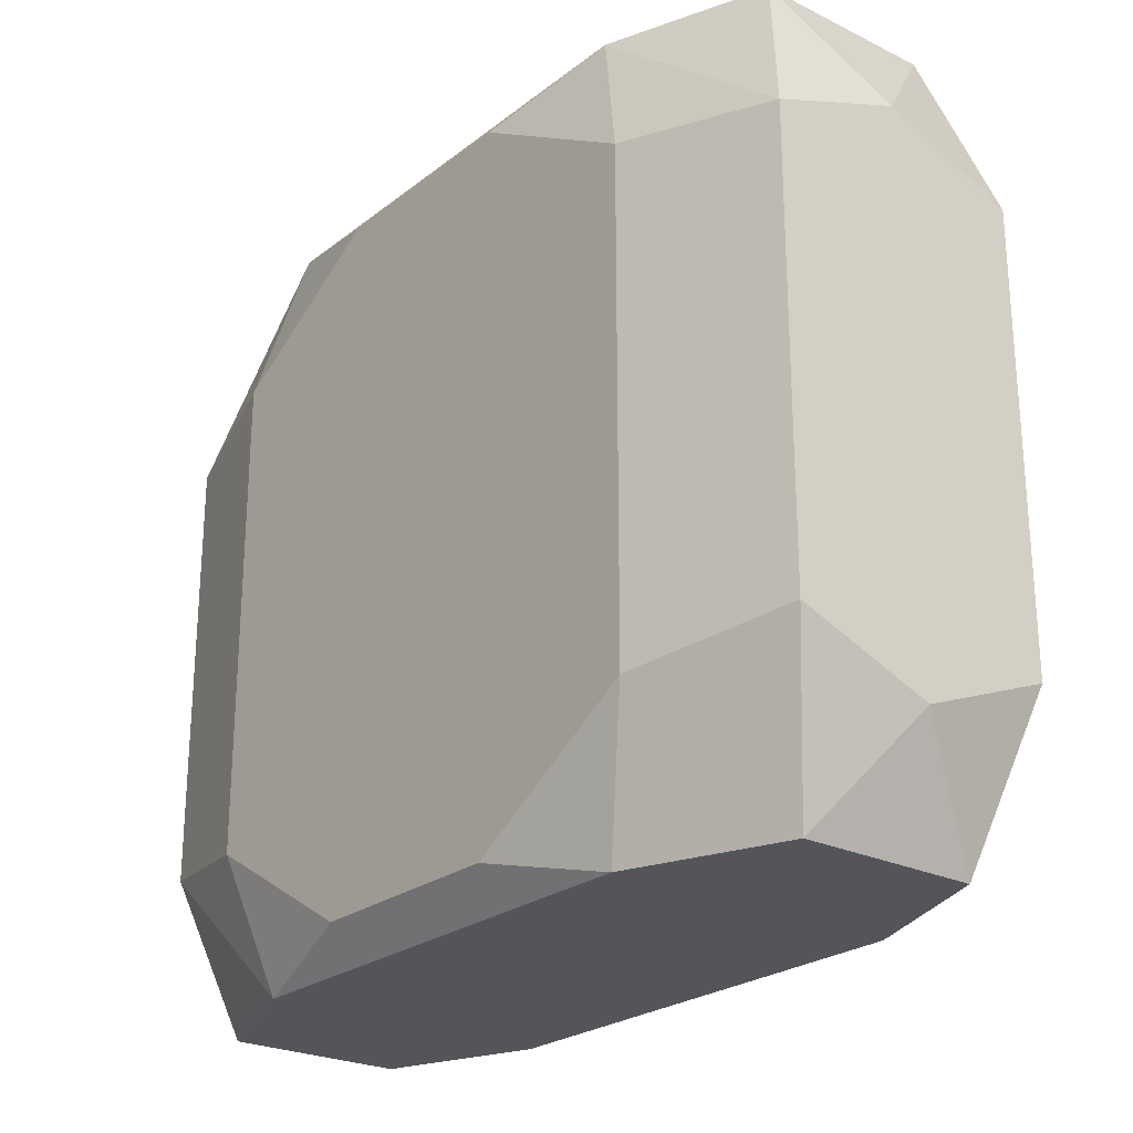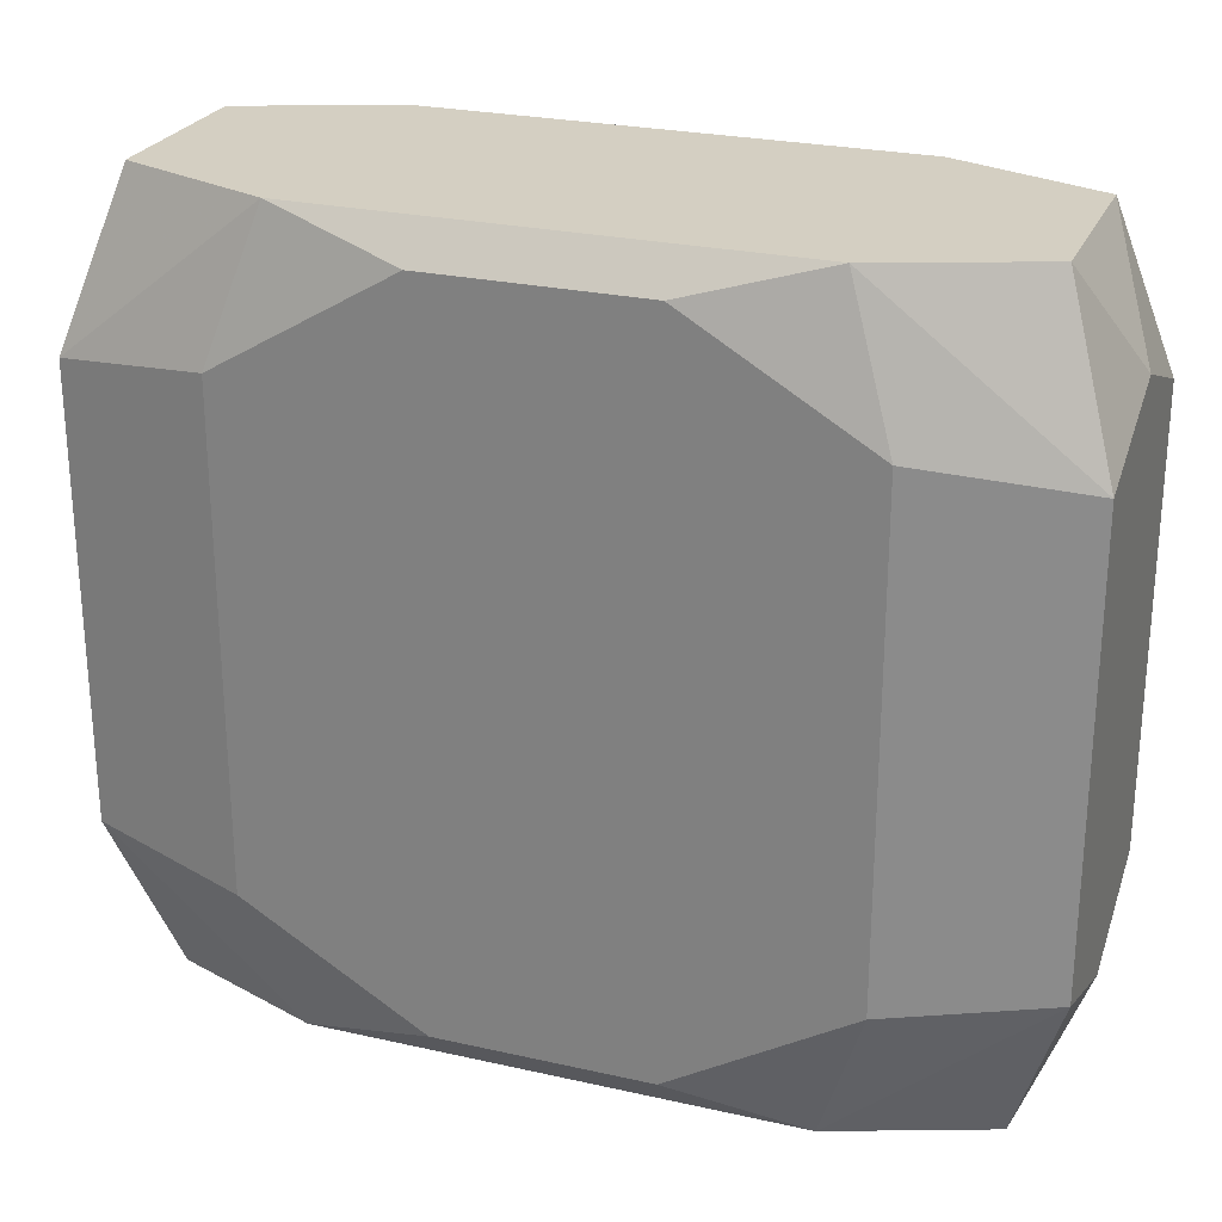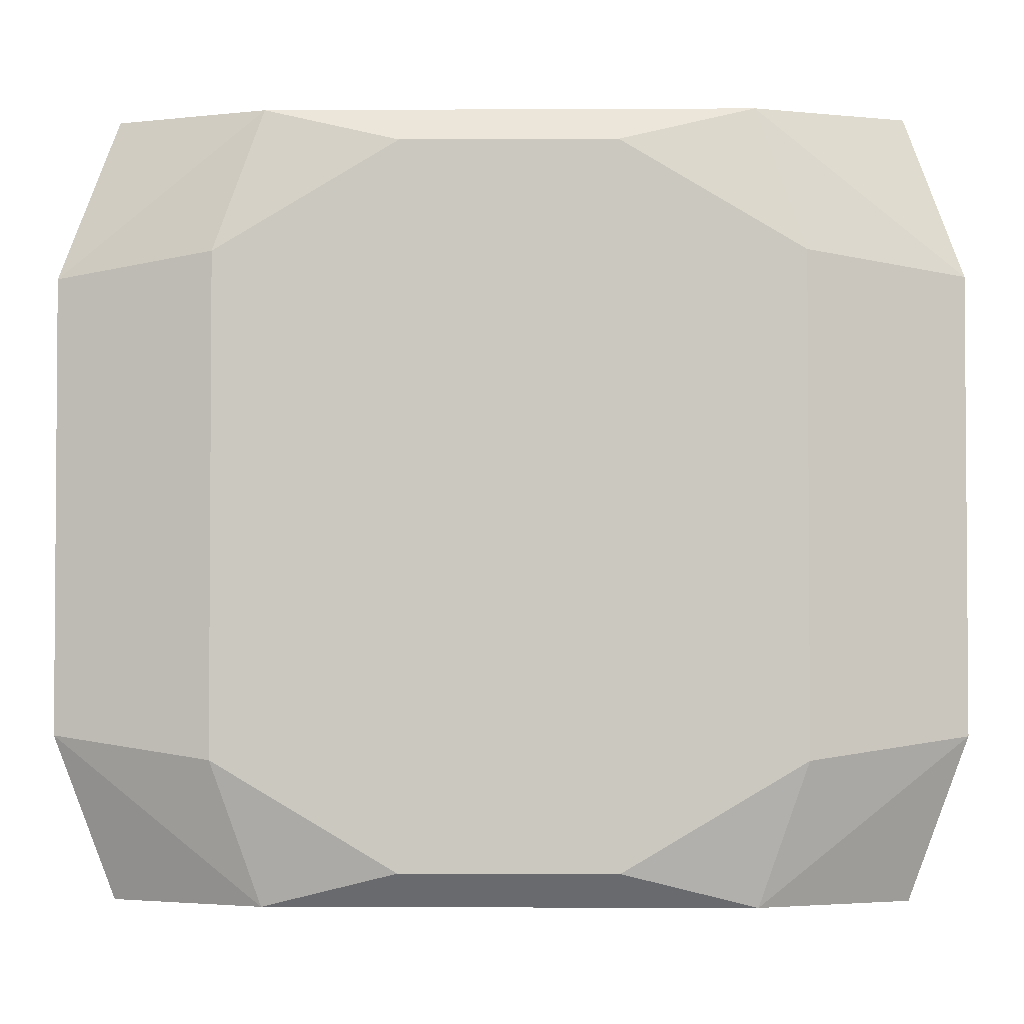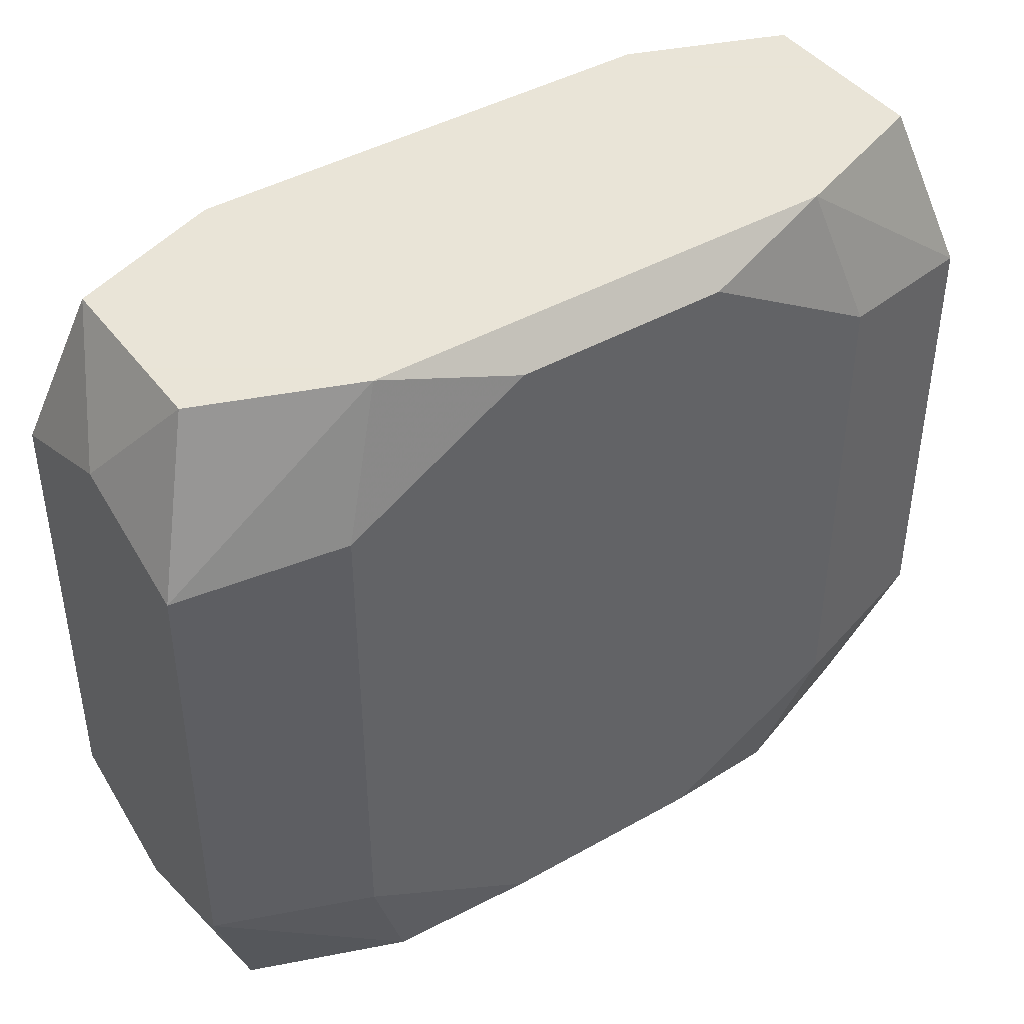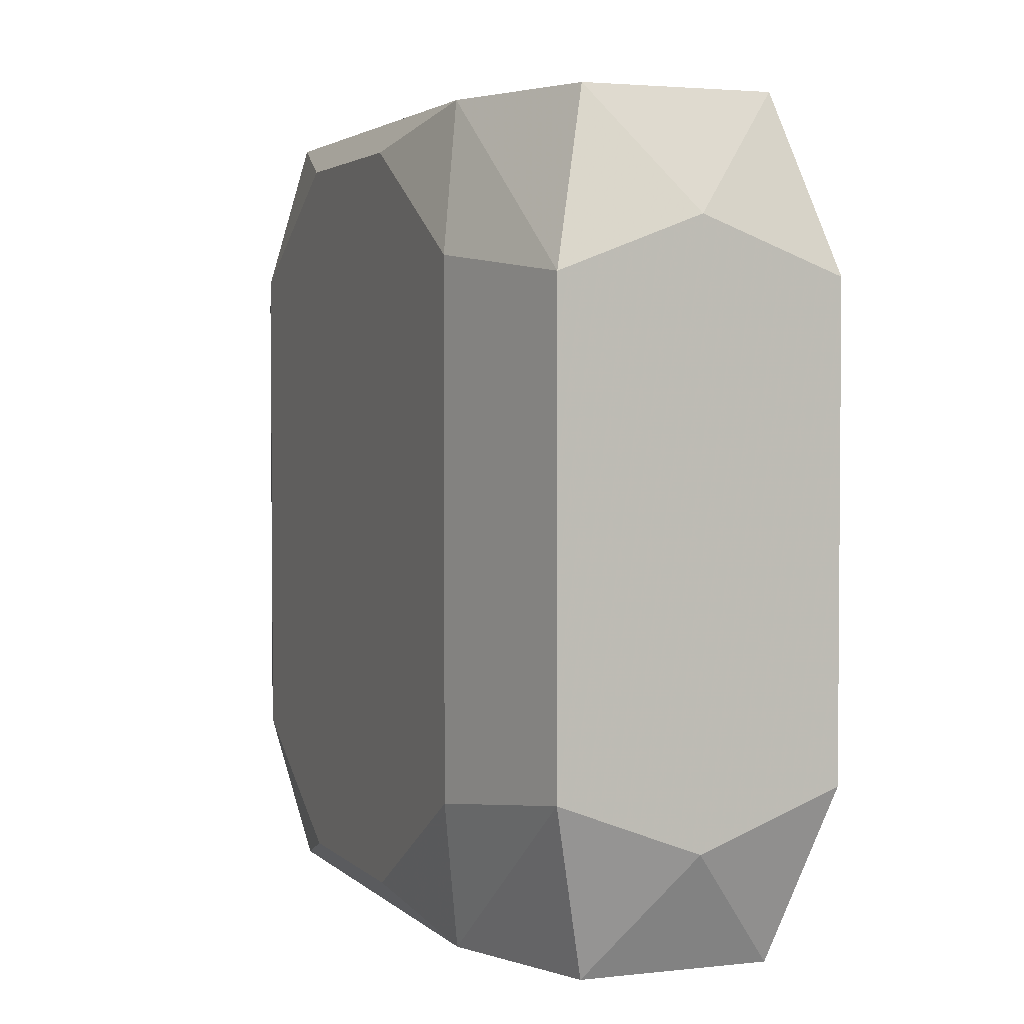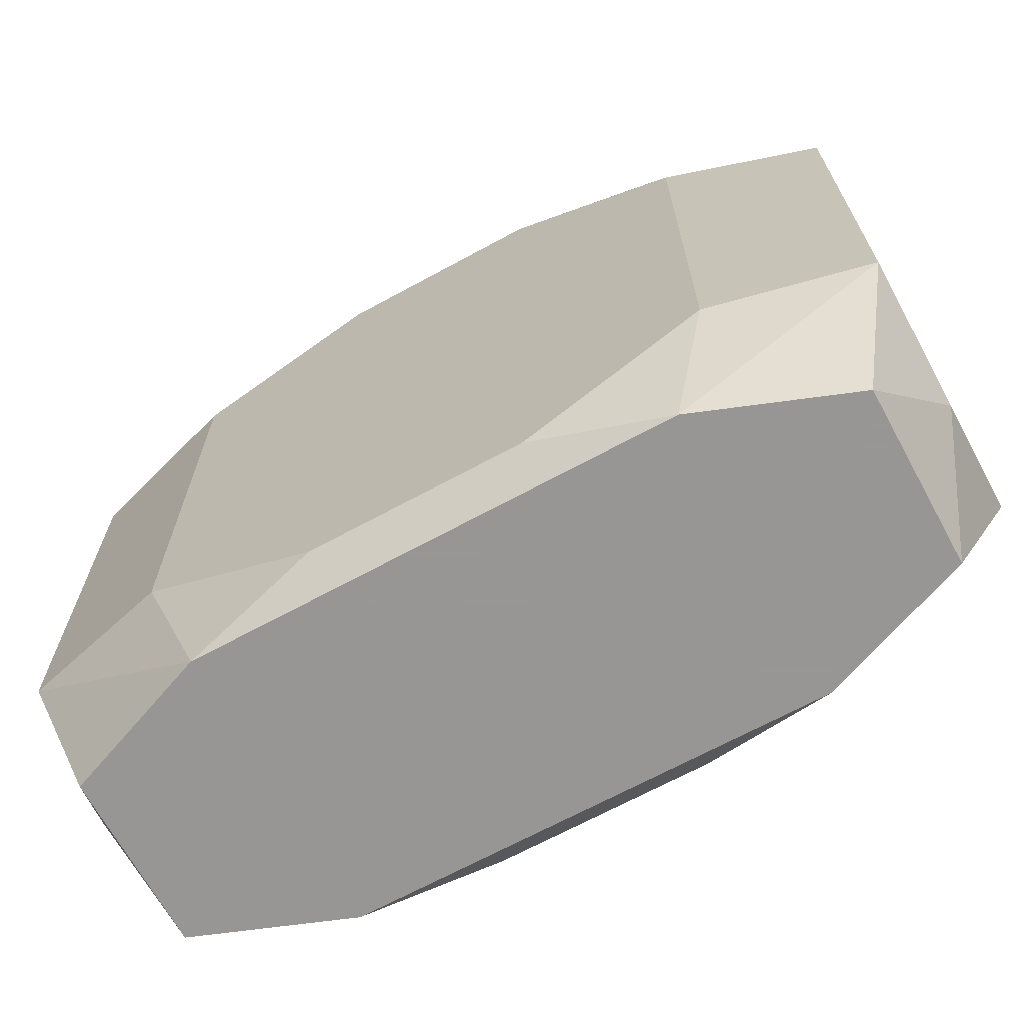
<metadata>
{"format":"obj","ext":"obj","renderer":"f3d","projection":"perspective","resolution":1024,"background":"white","views":[{"elev":-24.6,"azim":51.2,"up":"+Y"},{"elev":25.4,"azim":-160.1,"up":"+Y"},{"elev":-2.5,"azim":1.0,"up":"+Y"},{"elev":42.8,"azim":-33.9,"up":"+Y"},{"elev":2.9,"azim":-111.4,"up":"+Y"},{"elev":-68.0,"azim":28.6,"up":"+Y"}]}
</metadata>
<code>
v -0 -0.01985 0.01227
v 0 -0.01985 -0.01227
v -0 0.01985 0.01227
v 0 -0.02684 0
v 0 -0.02684 0.007625
v 0.01212 -0.002806 0.01227
v -0.01212 -0.002806 0.01227
v -0.007347 0.02439 0.01227
v -0.007347 0.02439 -0.01227
v -0.007347 -0.02439 0.01227
v -0.007347 -0.02439 -0.01227
v 0.02716 0.02684 0.006214
v 0.02716 0.02684 -0.006214
v 0.02716 -0.02684 0.006214
v 0.02716 -0.02684 -0.006214
v 0.008876 -0.01436 -0.01227
v 0.008876 0.01436 -0.01227
v -0.006169 -0.003695 0.01227
v 0.004685 0.007581 -0.01227
v -0.01985 0.007581 0.01227
v -0.01985 0.007581 -0.01227
v -0.01985 -0.01695 0.01227
v -0.01985 -0.01695 -0.01227
v -0.01985 0.01695 0.01227
v -0.01985 0.01695 -0.01227
v -0.01985 -0.007581 0.01227
v -0.01985 -0.007581 -0.01227
v -0.03079 -0 -0
v -0.03079 0.01549 0.009276
v -0.03079 0.01549 -0.009276
v -0.03079 -0.00526 -0.00851
v -0.03079 0.01903 -0
v -0.03079 -0.01903 -0
v -0.03079 -0.01549 0.009276
v -0.03079 -0.01549 -0.009276
v -0.01659 0.02684 -0.01025
v -0.01659 0.02684 0.01025
v -0.01659 -0.02684 -0.01025
v -0.01659 -0.02684 0.01025
v 0.01659 0.02684 -0.01025
v 0.01659 0.02684 0.01025
v 0.01659 -0.02684 -0.01025
v 0.01659 -0.02684 0.01025
v 0.03079 0.01549 0.009276
v 0.03079 0.01549 -0.009276
v 0.03079 -0.00526 0.00851
v 0.03079 0.01903 0
v 0.03079 -0.01903 0
v 0.03079 -0.01549 0.009276
v 0.03079 -0.01549 -0.009276
v 0.03079 0.008747 0
v 0.01985 0 0.01227
v 0.01985 0.007581 -0.01227
v 0.01985 -0.01695 0.01227
v 0.01985 -0.01695 -0.01227
v 0.01985 0.01695 0.01227
v 0.01985 0.01695 -0.01227
v -0.00284 -0.01241 0.01227
v -0.008876 0.01436 -0.01227
v -0.02716 0.02684 0.006214
v -0.02716 0.02684 -0.006214
v -0.02716 -0.02684 0.006214
v -0.02716 -0.02684 -0.006214
v 0.007347 0.02439 0.01227
v 0.007347 0.02439 -0.01227
v 0.007347 -0.02439 0.01227
v 0.007347 -0.02439 -0.01227
f 36 40 65
f 12 40 41
f 5 63 4
f 41 37 64
f 41 64 56
f 31 33 28
f 49 14 48
f 48 50 49
f 15 48 14
f 50 48 15
f 8 37 24
f 8 64 37
f 52 54 49
f 52 66 54
f 52 56 64
f 28 33 34
f 5 14 43
f 54 66 43
f 43 14 49
f 49 54 43
f 63 33 35
f 33 31 35
f 61 32 60
f 61 60 37
f 61 37 41
f 41 40 61
f 61 40 36
f 67 11 2
f 2 21 16
f 49 50 46
f 40 12 13
f 12 47 13
f 55 53 50
f 16 53 55
f 55 2 16
f 67 2 55
f 24 37 29
f 37 60 29
f 60 32 29
f 28 34 29
f 63 35 38
f 38 11 67
f 16 21 19
f 35 21 27
f 27 2 11
f 21 2 27
f 51 46 50
f 44 47 12
f 44 51 47
f 46 51 44
f 44 12 41
f 41 56 44
f 49 46 44
f 44 52 49
f 56 52 44
f 45 13 47
f 45 51 50
f 47 51 45
f 50 53 45
f 40 13 45
f 50 15 42
f 42 55 50
f 67 55 42
f 42 38 67
f 63 38 42
f 42 15 14
f 42 4 63
f 42 14 5
f 5 4 42
f 66 52 6
f 3 8 24
f 64 8 3
f 18 6 3
f 3 52 64
f 3 6 52
f 7 3 24
f 18 3 7
f 5 43 39
f 39 22 34
f 34 22 26
f 26 29 34
f 24 29 26
f 11 38 23
f 23 38 35
f 23 27 11
f 35 27 23
f 17 19 21
f 65 53 17
f 17 53 16
f 16 19 17
f 21 25 9
f 36 65 9
f 9 25 36
f 30 61 36
f 36 25 30
f 32 61 30
f 30 35 31
f 30 21 35
f 30 25 21
f 30 29 32
f 30 31 28
f 28 29 30
f 57 65 40
f 40 45 57
f 57 53 65
f 57 45 53
f 62 39 34
f 62 33 63
f 62 34 33
f 62 63 5
f 5 39 62
f 20 7 24
f 20 26 7
f 7 26 58
f 18 7 58
f 58 26 22
f 66 6 58
f 58 6 18
f 65 17 59
f 59 17 21
f 59 9 65
f 21 9 59
f 10 58 22
f 22 39 10
f 10 43 66
f 10 39 43
f 66 58 1
f 1 10 66
f 58 10 1

</code>
